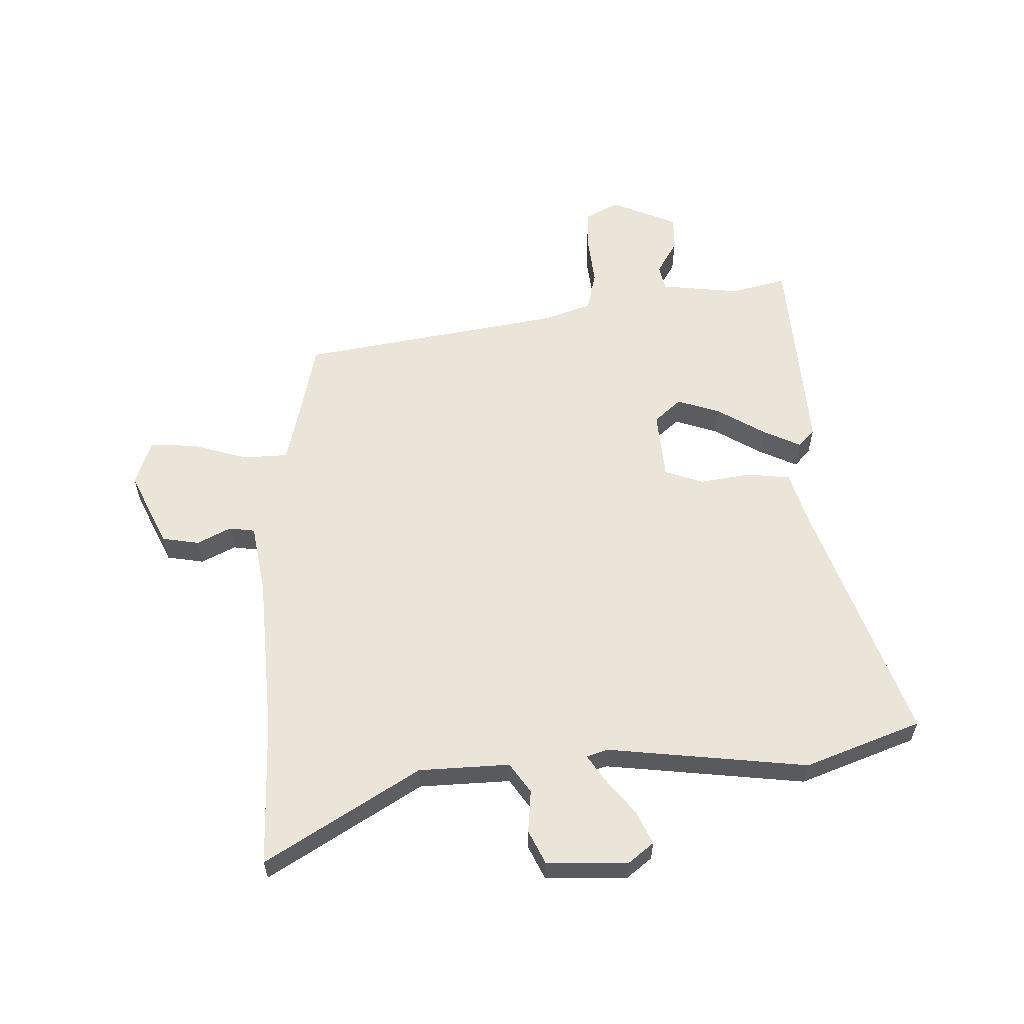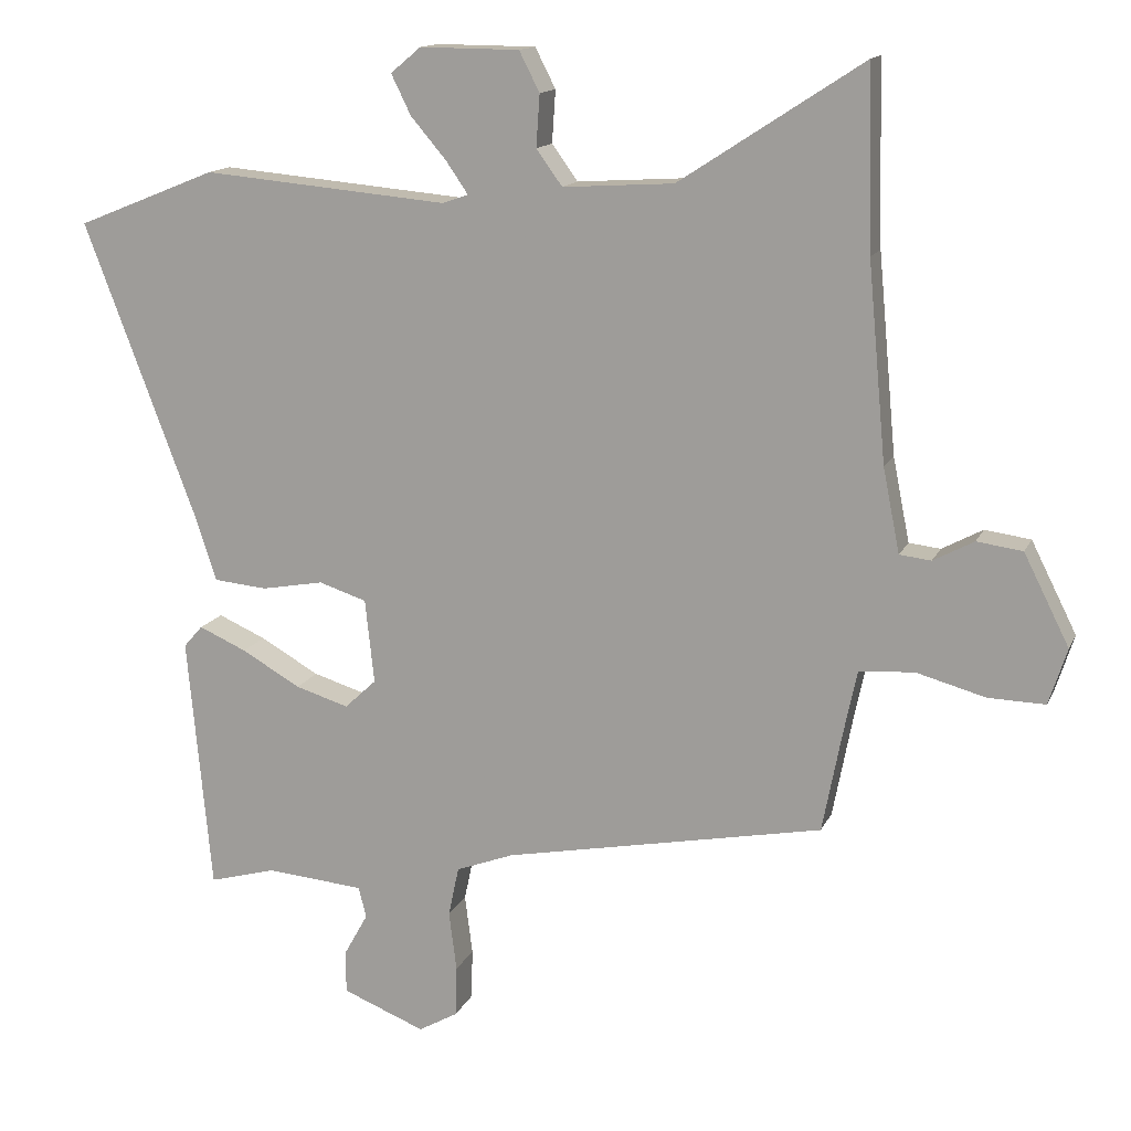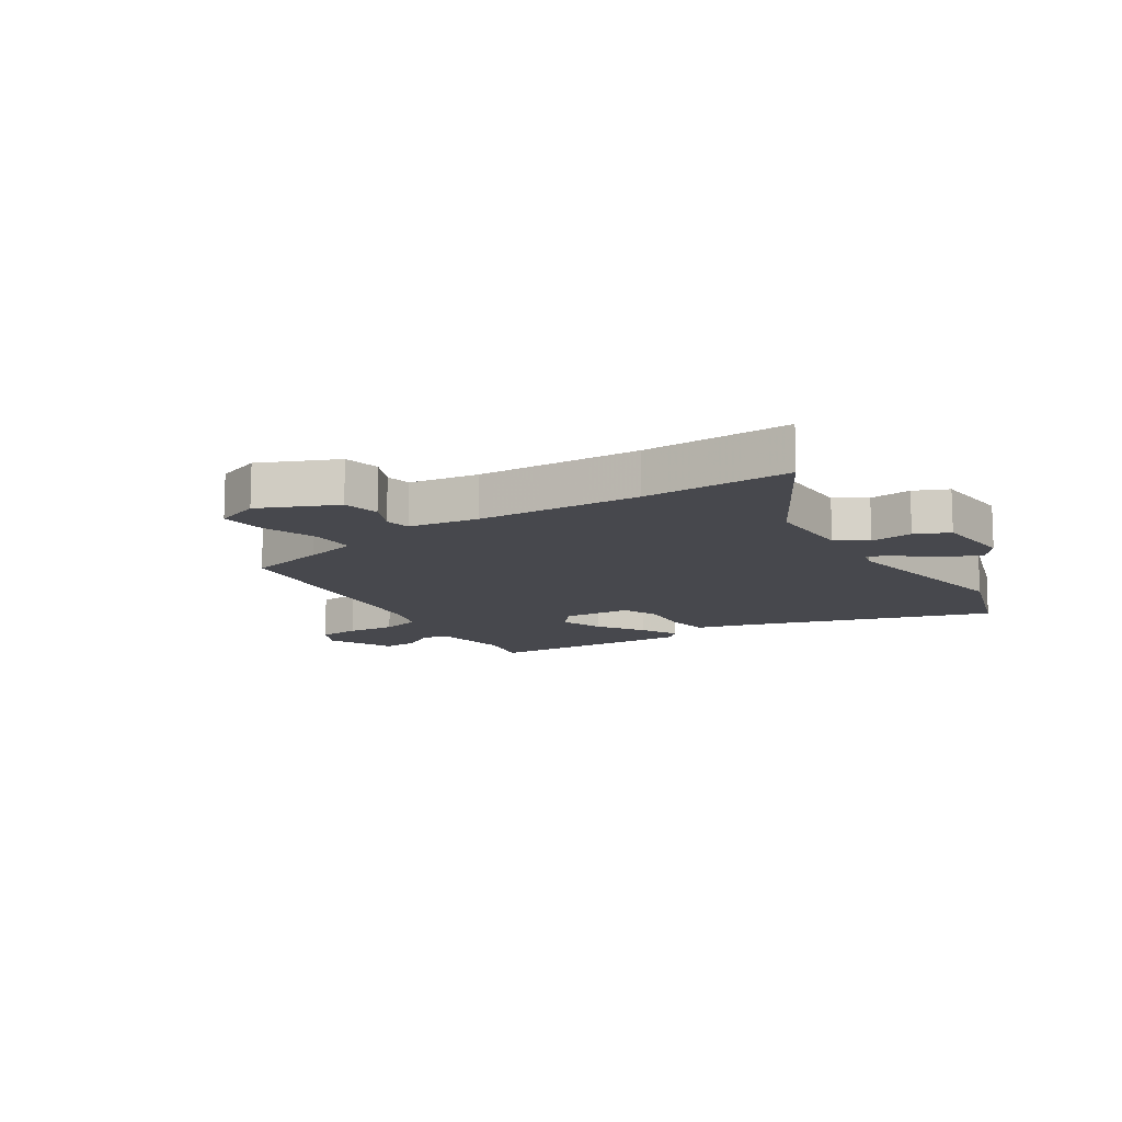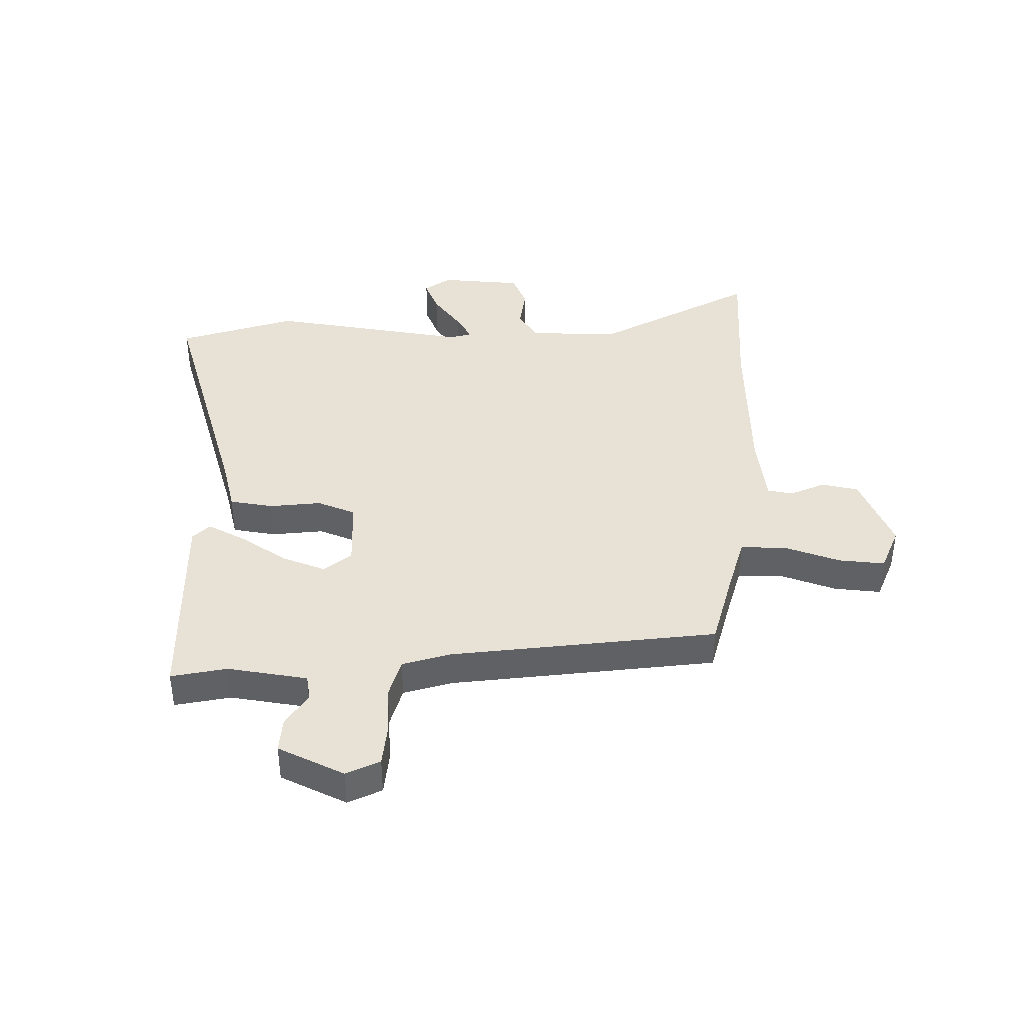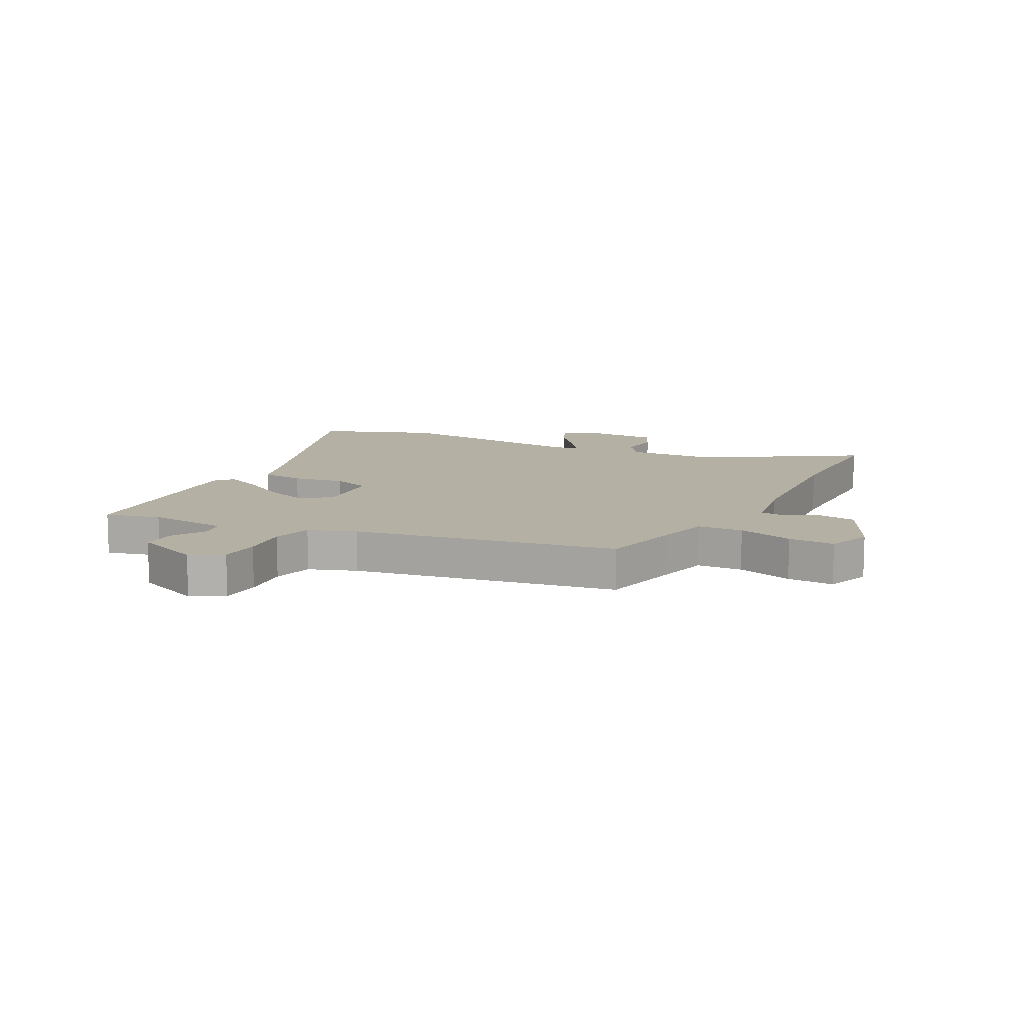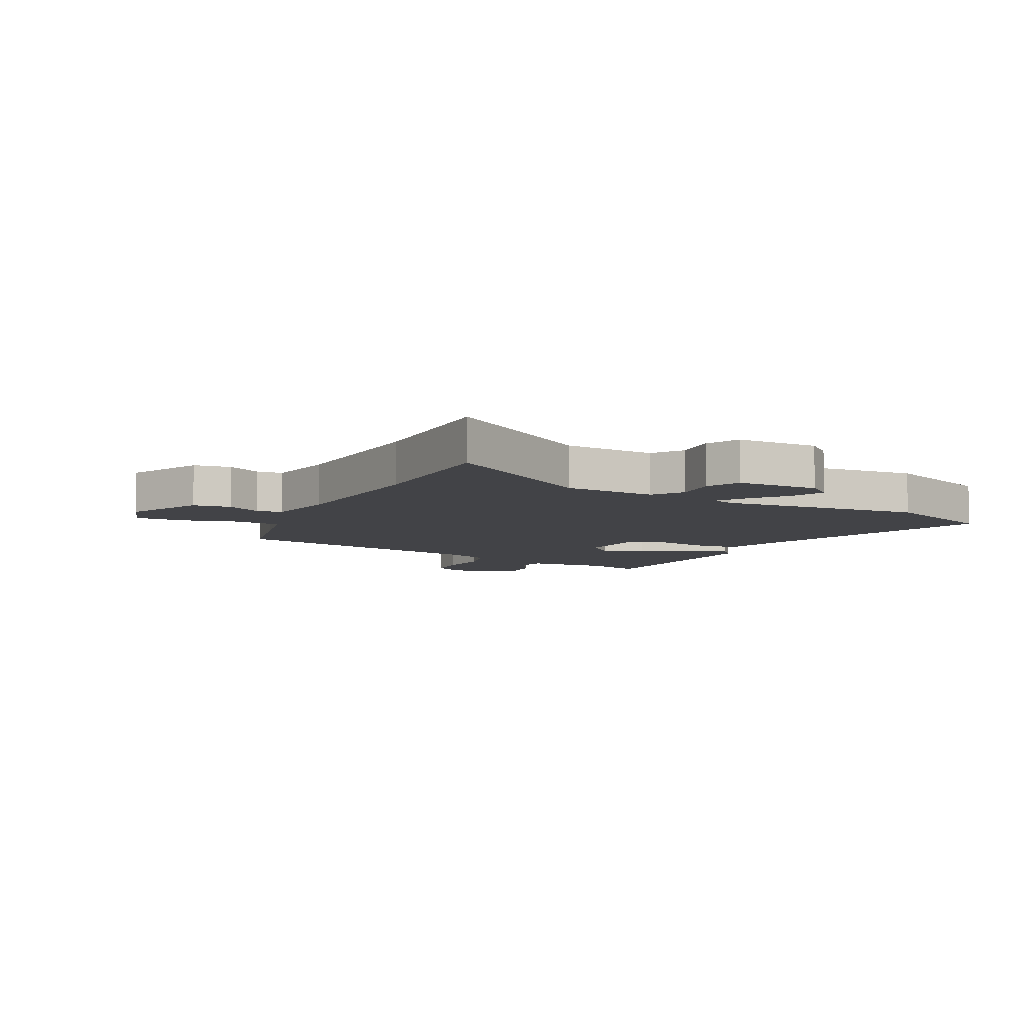
<metadata>
{"format":"obj","ext":"obj","renderer":"f3d","projection":"perspective","resolution":1024,"background":"white","views":[{"elev":58.7,"azim":-0.2,"up":"+Y"},{"elev":14.2,"azim":-162.4,"up":"+Z"},{"elev":-11.9,"azim":-53.8,"up":"+Y"},{"elev":40.2,"azim":-175.4,"up":"+Y"},{"elev":11.4,"azim":-151.4,"up":"+Y"},{"elev":-7.5,"azim":-26.0,"up":"+Y"}]}
</metadata>
<code>
v 0.476 0.07 -0.543
v 0.381 0.07 -0.517
v 0.241 0.07 -0.529
v 0.23 0.07 -0.573
v 0.264 0.07 -0.634
v 0.264 0.07 -0.695
v 0.146 0.07 -0.742
v 0.09 0.07 -0.71
v 0.088 0.07 -0.638
v 0.099 0.07 -0.553
v 0.084 0.07 -0.482
v 0.002 0.07 -0.451
v -0.454 0.07 -0.363
v -0.481 0.07 -0.223
v -0.501 0.07 -0.128
v -0.58 0.07 -0.123
v -0.678 0.07 -0.15
v -0.759 0.07 -0.152
v -0.785 0.07 -0.072
v -0.72 0.07 0.057
v -0.655 0.07 0.066
v -0.597 0.07 0.035
v -0.552 0.07 0.04
v -0.528 0.07 0.16
v -0.502 0.07 0.441
v -0.495 0.07 0.698
v -0.234 0.07 0.528
v -0.076 0.07 0.518
v -0.039 0.07 0.569
v -0.044 0.07 0.643
v -0.015 0.07 0.7
v 0.127 0.07 0.701
v 0.17 0.07 0.665
v 0.142 0.07 0.608
v 0.091 0.07 0.548
v 0.06 0.07 0.503
v 0.097 0.07 0.49
v 0.447 0.07 0.521
v 0.646 0.07 0.441
v 0.485 0.07 0.015
v 0.456 0.07 -0.074
v 0.38 0.07 -0.081
v 0.291 0.07 -0.065
v 0.223 0.07 -0.087
v 0.21 0.07 -0.207
v 0.255 0.07 -0.249
v 0.331 0.07 -0.226
v 0.415 0.07 -0.178
v 0.483 0.07 -0.148
v 0.51 0.07 -0.179
v 0.476 0 -0.543
v 0.381 0 -0.517
v 0.241 0 -0.529
v 0.23 0 -0.573
v 0.264 0 -0.634
v 0.264 0 -0.695
v 0.146 0 -0.742
v 0.09 0 -0.71
v 0.088 0 -0.638
v 0.099 0 -0.553
v 0.084 0 -0.482
v 0.002 0 -0.451
v -0.454 0 -0.363
v -0.481 0 -0.223
v -0.501 0 -0.128
v -0.58 0 -0.123
v -0.678 0 -0.15
v -0.759 0 -0.152
v -0.785 0 -0.072
v -0.72 0 0.057
v -0.655 0 0.066
v -0.597 0 0.035
v -0.552 0 0.04
v -0.528 0 0.16
v -0.502 0 0.441
v -0.495 0 0.698
v -0.234 0 0.528
v -0.076 0 0.518
v -0.039 0 0.569
v -0.044 0 0.643
v -0.015 0 0.7
v 0.127 0 0.701
v 0.17 0 0.665
v 0.142 0 0.608
v 0.091 0 0.548
v 0.06 0 0.503
v 0.097 0 0.49
v 0.447 0 0.521
v 0.646 0 0.441
v 0.485 0 0.015
v 0.456 0 -0.074
v 0.38 0 -0.081
v 0.291 0 -0.065
v 0.223 0 -0.087
v 0.21 0 -0.207
v 0.255 0 -0.249
v 0.331 0 -0.226
v 0.415 0 -0.178
v 0.483 0 -0.148
v 0.51 0 -0.179
f 47 48 49 50
f 46 47 50 1
f 45 46 1 2
f 40 41 42 43
f 40 43 44
f 37 38 39 40
f 36 37 40 44
f 32 33 34 35
f 32 35 36
f 29 30 31 32
f 28 29 32 36
f 27 28 36 44
f 25 26 27 44
f 19 20 21 22
f 19 22 23
f 16 17 18 19
f 15 16 19 23
f 12 13 14
f 11 12 14 15
f 7 8 9 10
f 7 10 11
f 4 5 6 7
f 3 4 7 11
f 45 2 3 11
f 24 25 44 45
f 23 24 45
f 11 15 23 45
f 100 99 98 97
f 51 100 97 96
f 52 51 96 95
f 93 92 91 90
f 94 93 90
f 90 89 88 87
f 94 90 87 86
f 85 84 83 82
f 86 85 82
f 82 81 80 79
f 86 82 79 78
f 94 86 78 77
f 94 77 76 75
f 72 71 70 69
f 73 72 69
f 69 68 67 66
f 73 69 66 65
f 64 63 62
f 65 64 62 61
f 60 59 58 57
f 61 60 57
f 57 56 55 54
f 61 57 54 53
f 61 53 52 95
f 95 94 75 74
f 95 74 73
f 95 73 65 61
f 1 51 52 2
f 2 52 53 3
f 3 53 54 4
f 4 54 55 5
f 5 55 56 6
f 6 56 57 7
f 7 57 58 8
f 8 58 59 9
f 9 59 60 10
f 10 60 61 11
f 11 61 62 12
f 12 62 63 13
f 13 63 64 14
f 14 64 65 15
f 15 65 66 16
f 16 66 67 17
f 17 67 68 18
f 18 68 69 19
f 19 69 70 20
f 20 70 71 21
f 21 71 72 22
f 22 72 73 23
f 23 73 74 24
f 24 74 75 25
f 25 75 76 26
f 26 76 77 27
f 27 77 78 28
f 28 78 79 29
f 29 79 80 30
f 30 80 81 31
f 31 81 82 32
f 32 82 83 33
f 33 83 84 34
f 34 84 85 35
f 35 85 86 36
f 36 86 87 37
f 37 87 88 38
f 38 88 89 39
f 39 89 90 40
f 40 90 91 41
f 41 91 92 42
f 42 92 93 43
f 43 93 94 44
f 44 94 95 45
f 45 95 96 46
f 46 96 97 47
f 47 97 98 48
f 48 98 99 49
f 49 99 100 50
f 50 100 51 1

</code>
